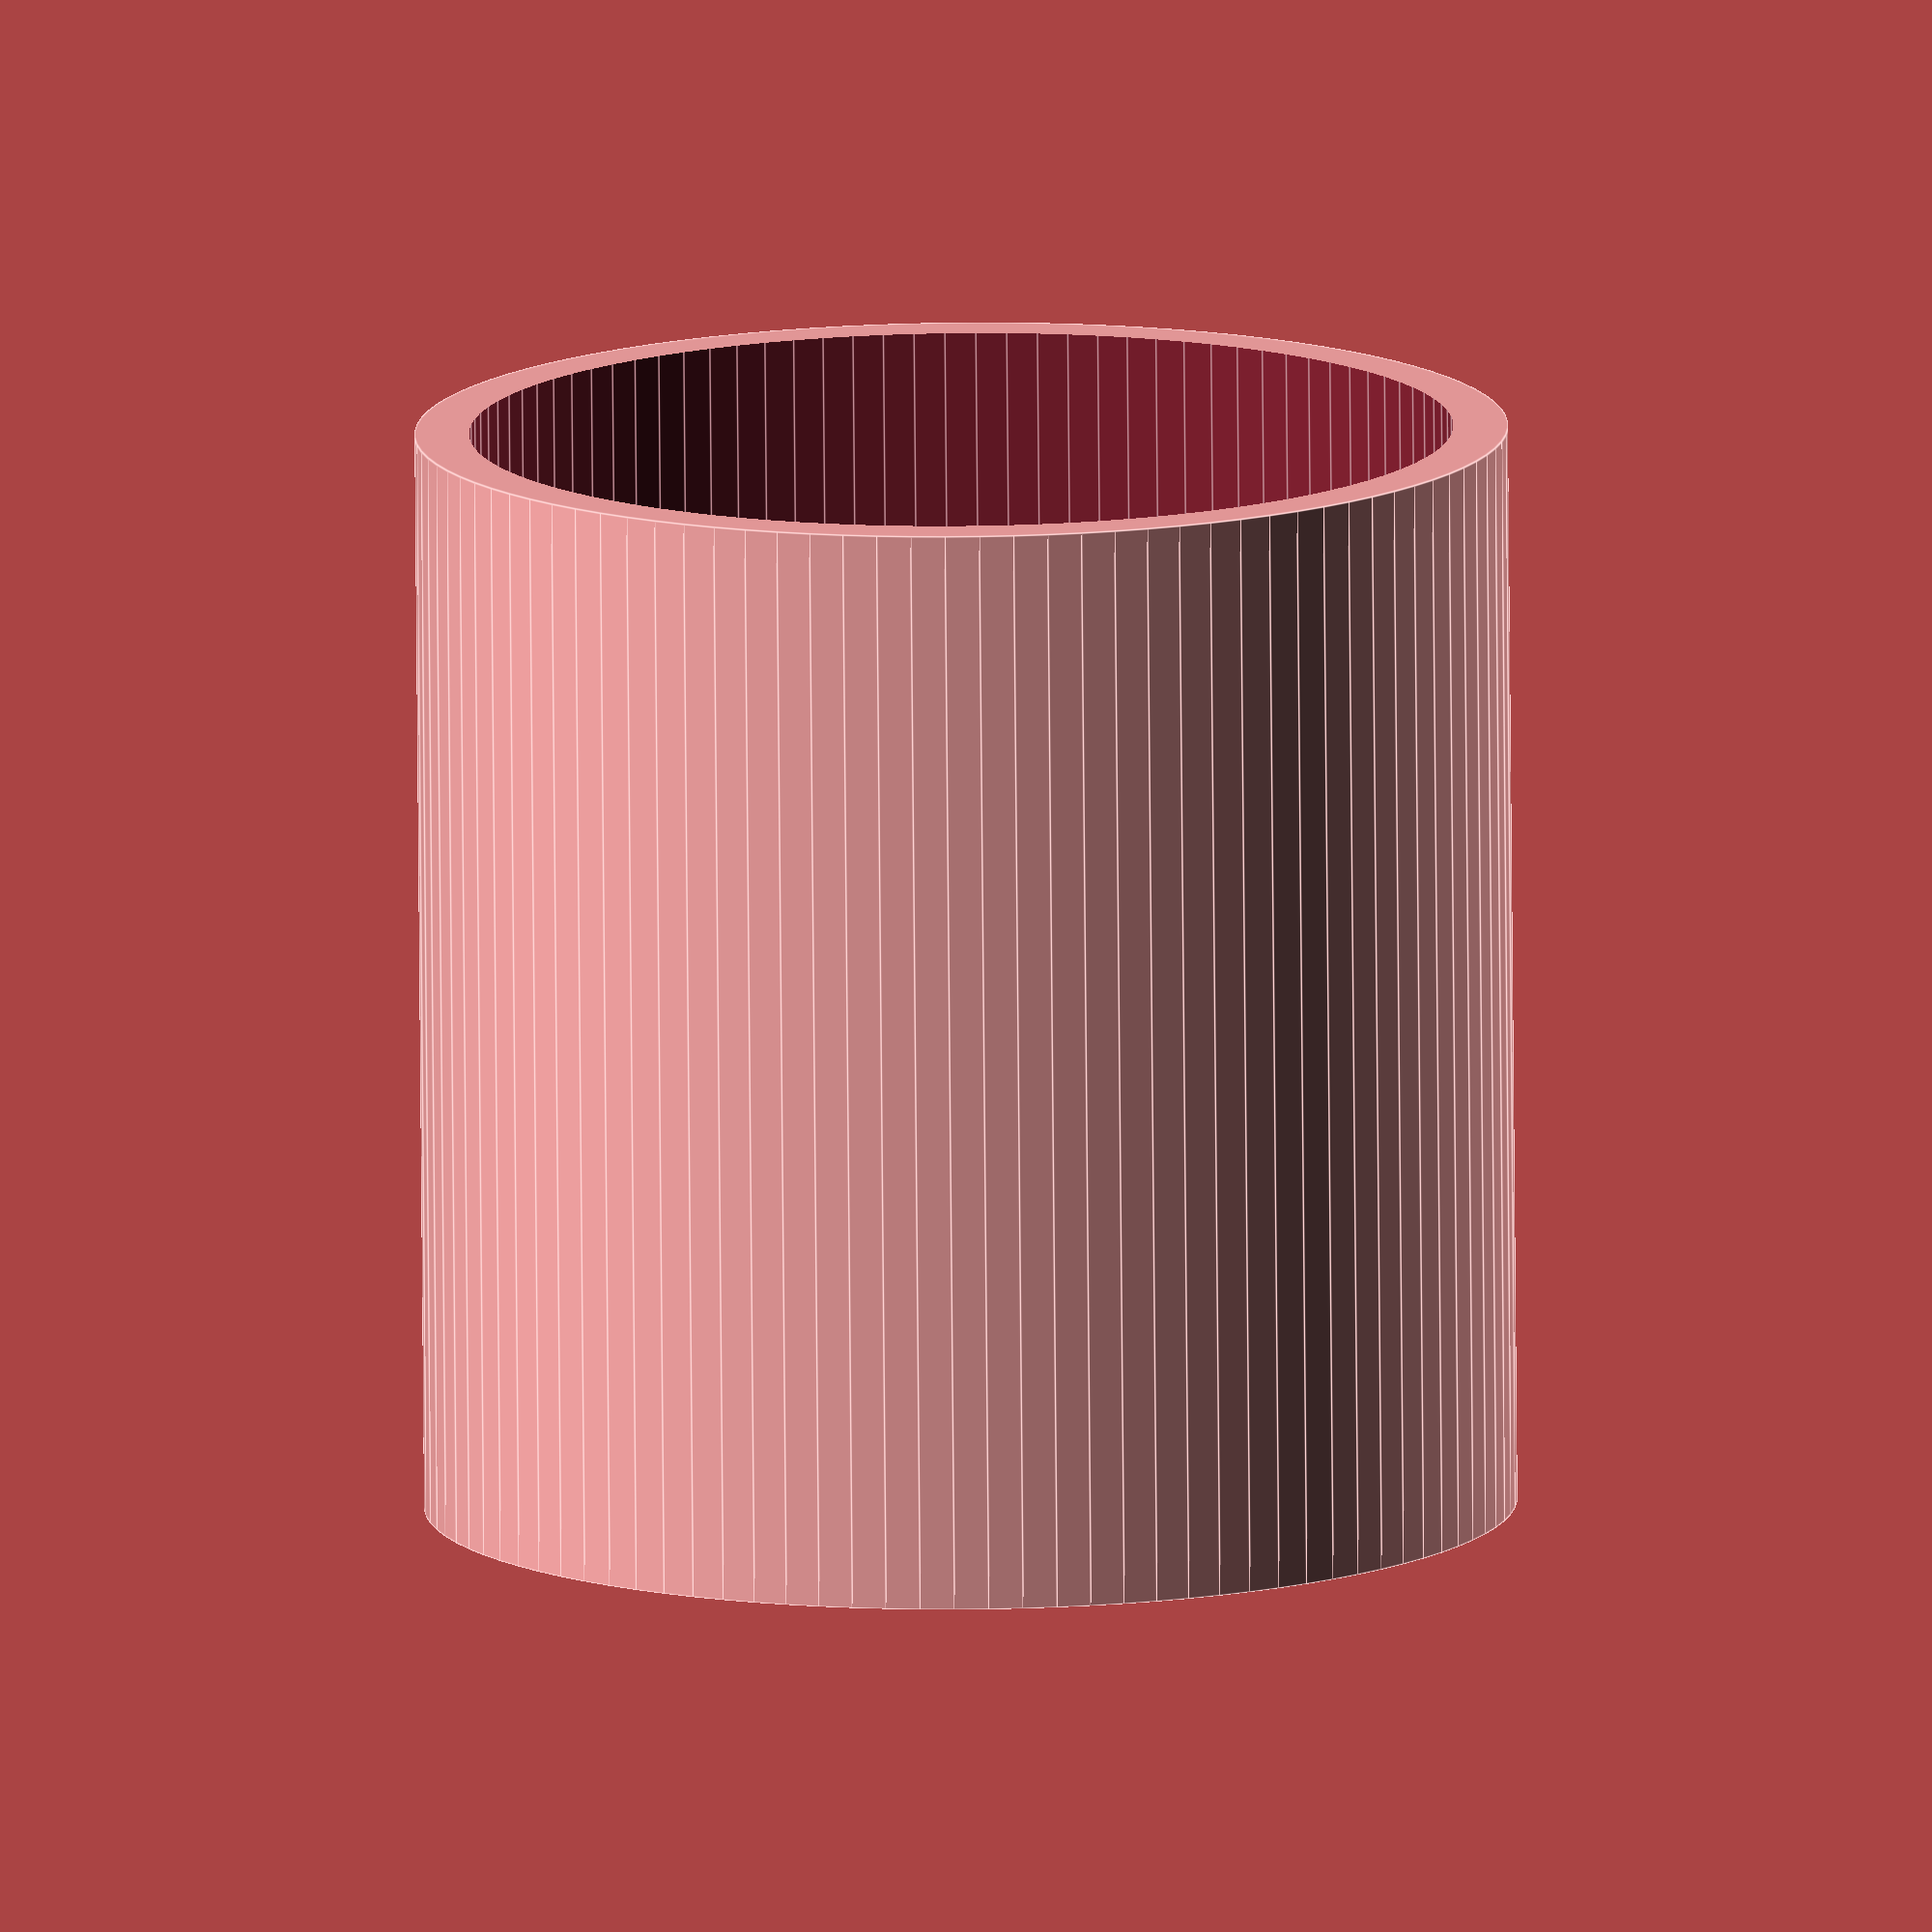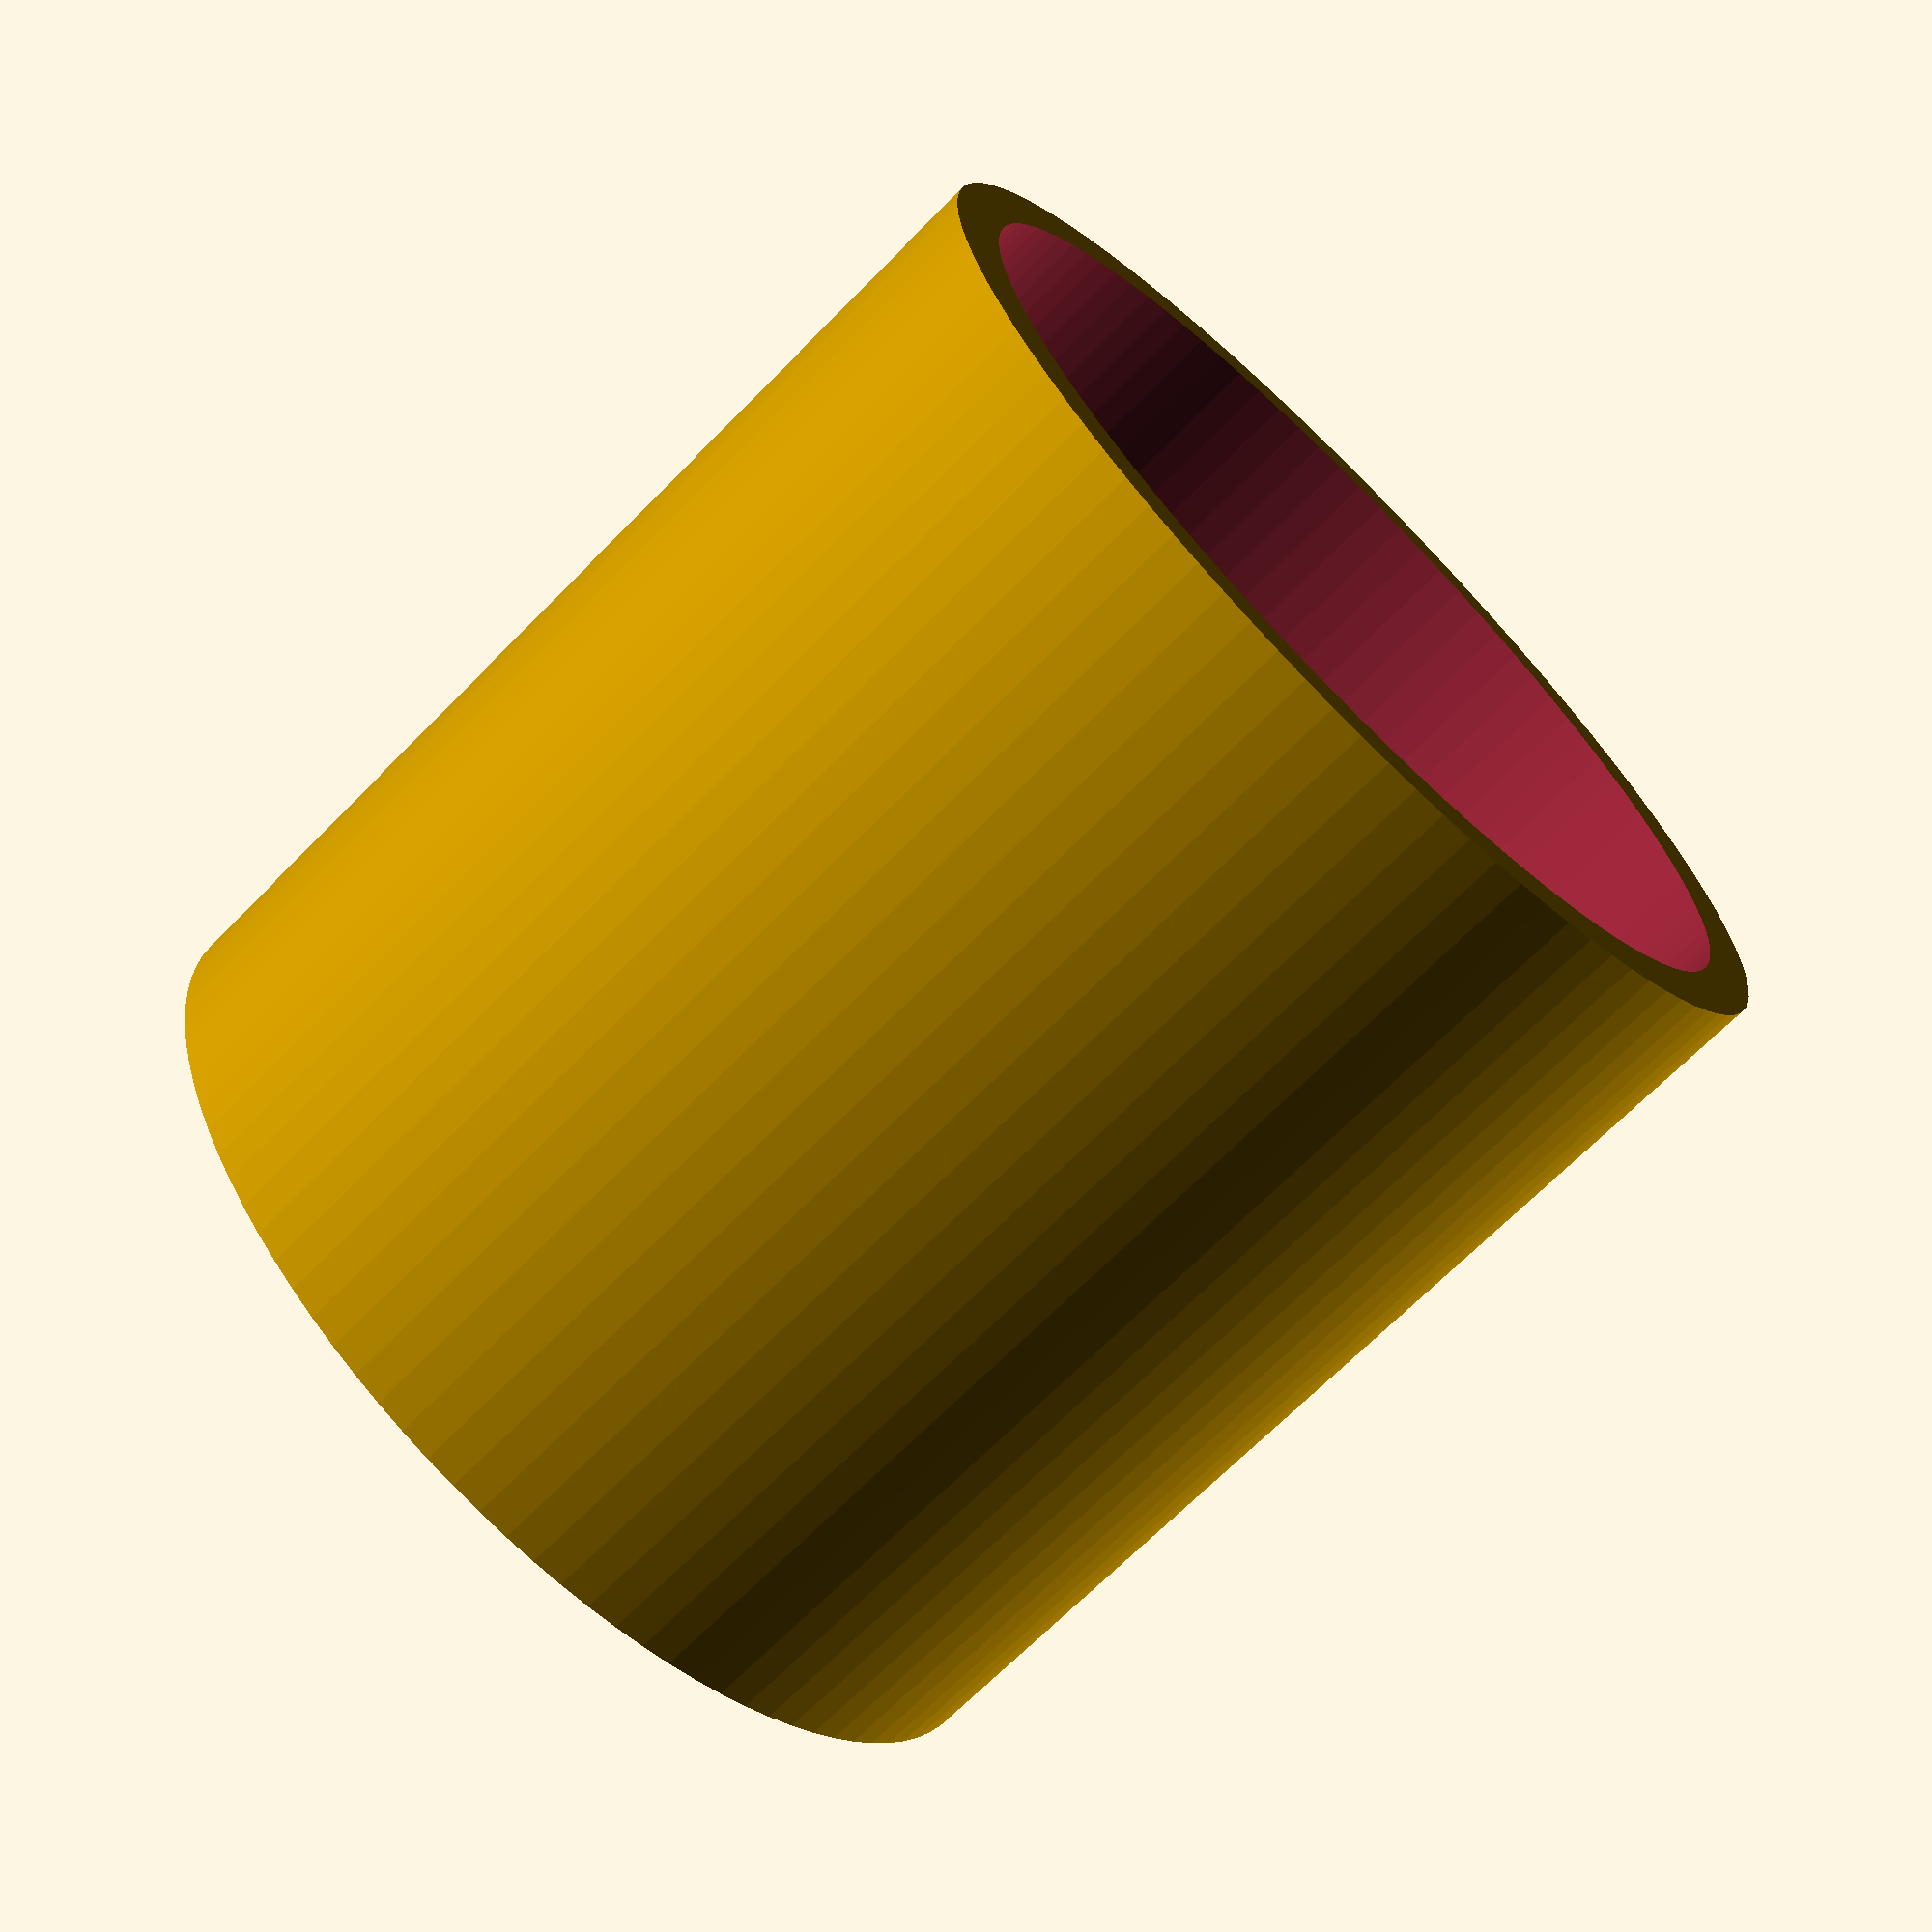
<openscad>


difference() {
	
	cylinder (h = 40, r=20, center = true, $fn=100);
    translate (v=[0,0,8]) cylinder (h = 50, r=18, center = true, $fn=100);
}
</openscad>
<views>
elev=258.7 azim=149.3 roll=179.5 proj=o view=edges
elev=248.2 azim=312.1 roll=224.4 proj=p view=solid
</views>
